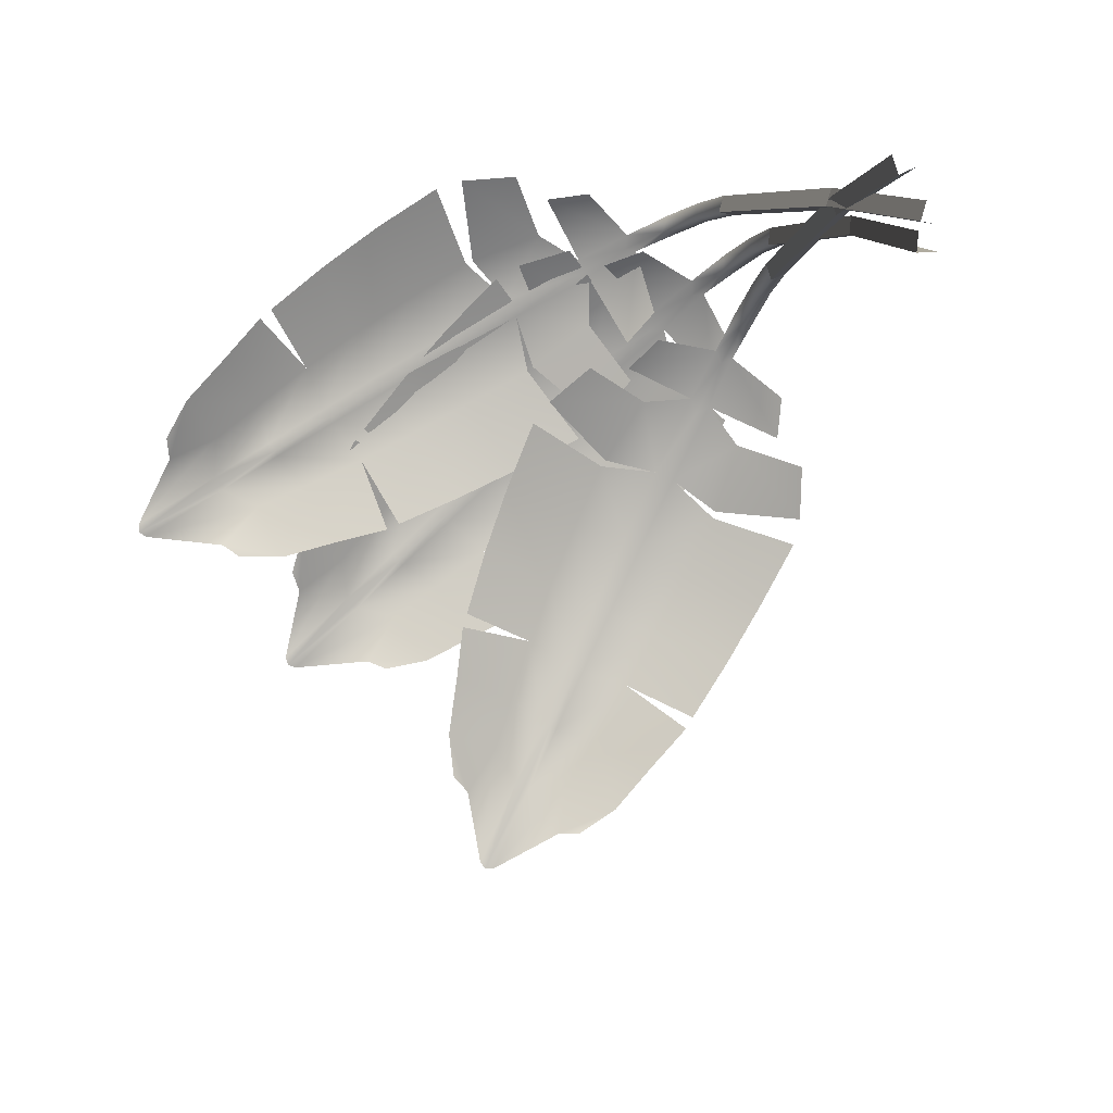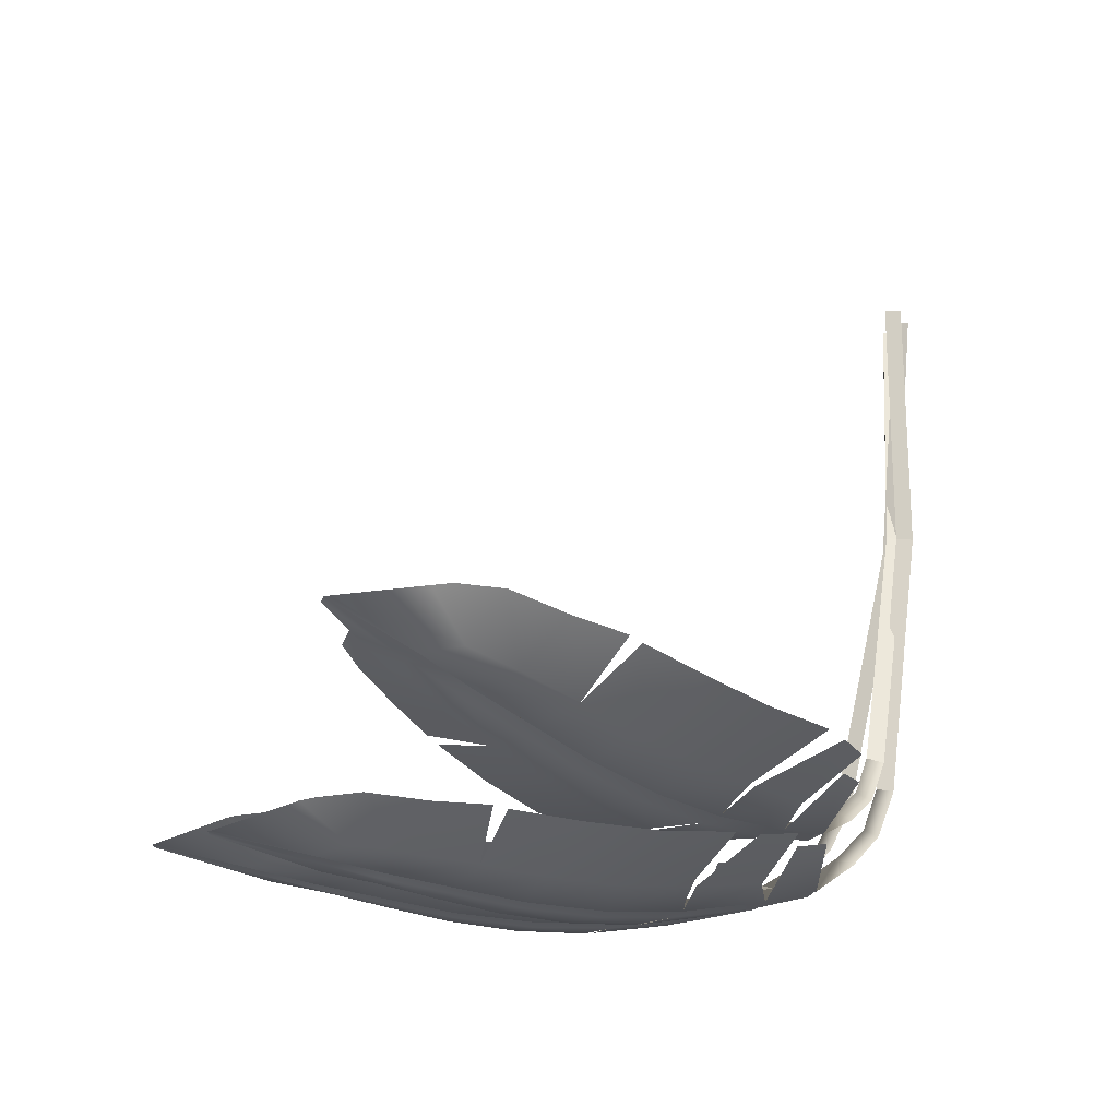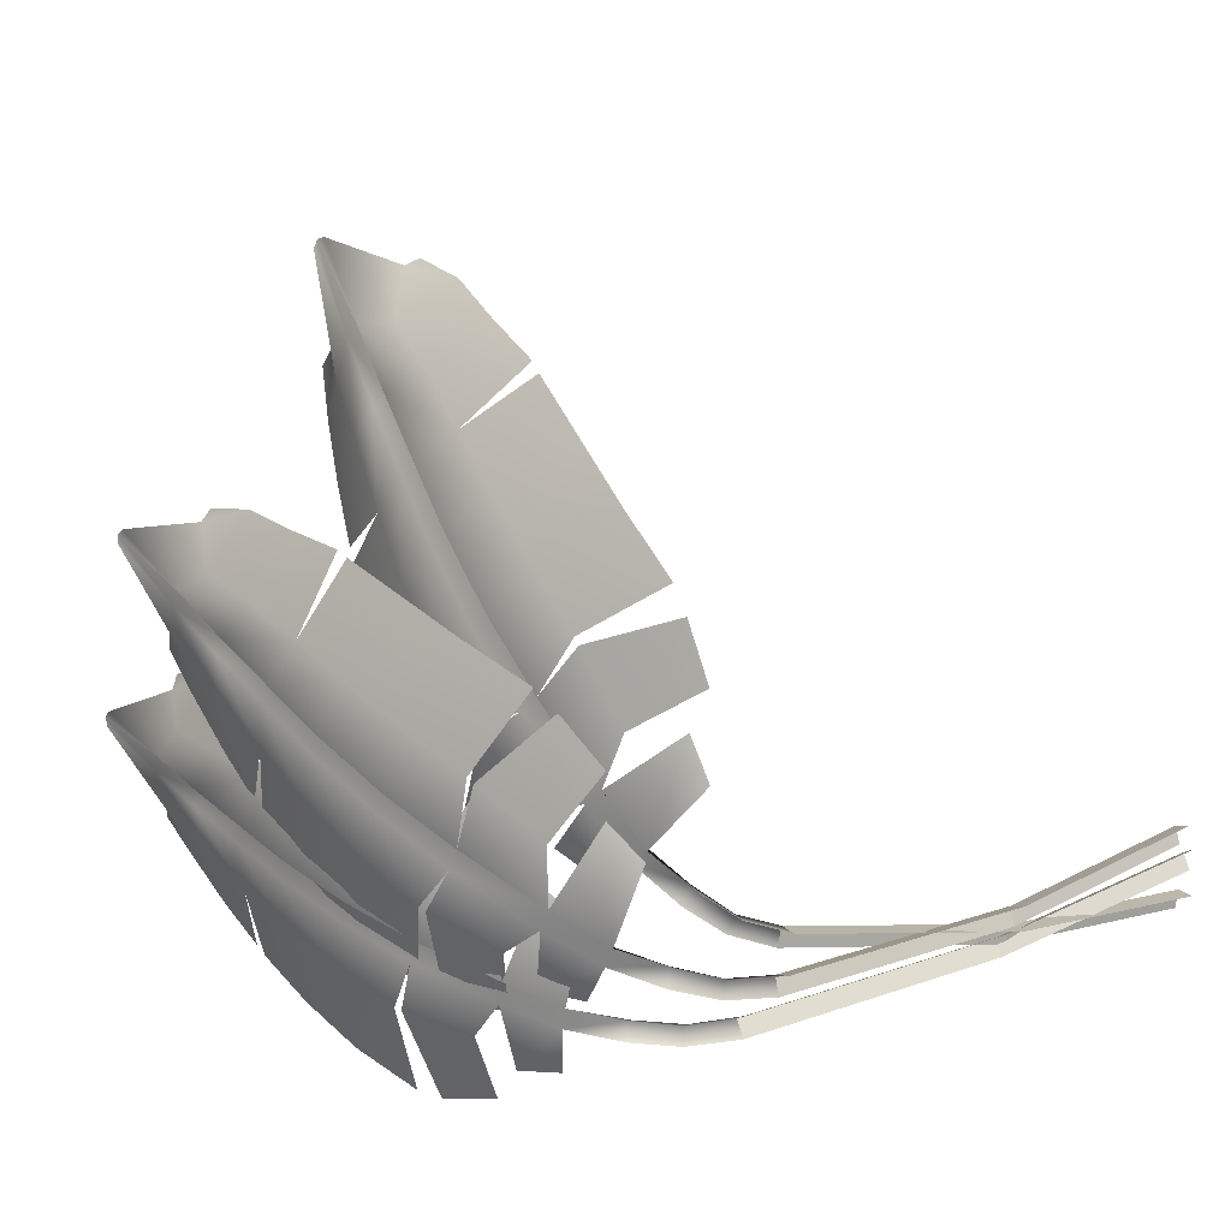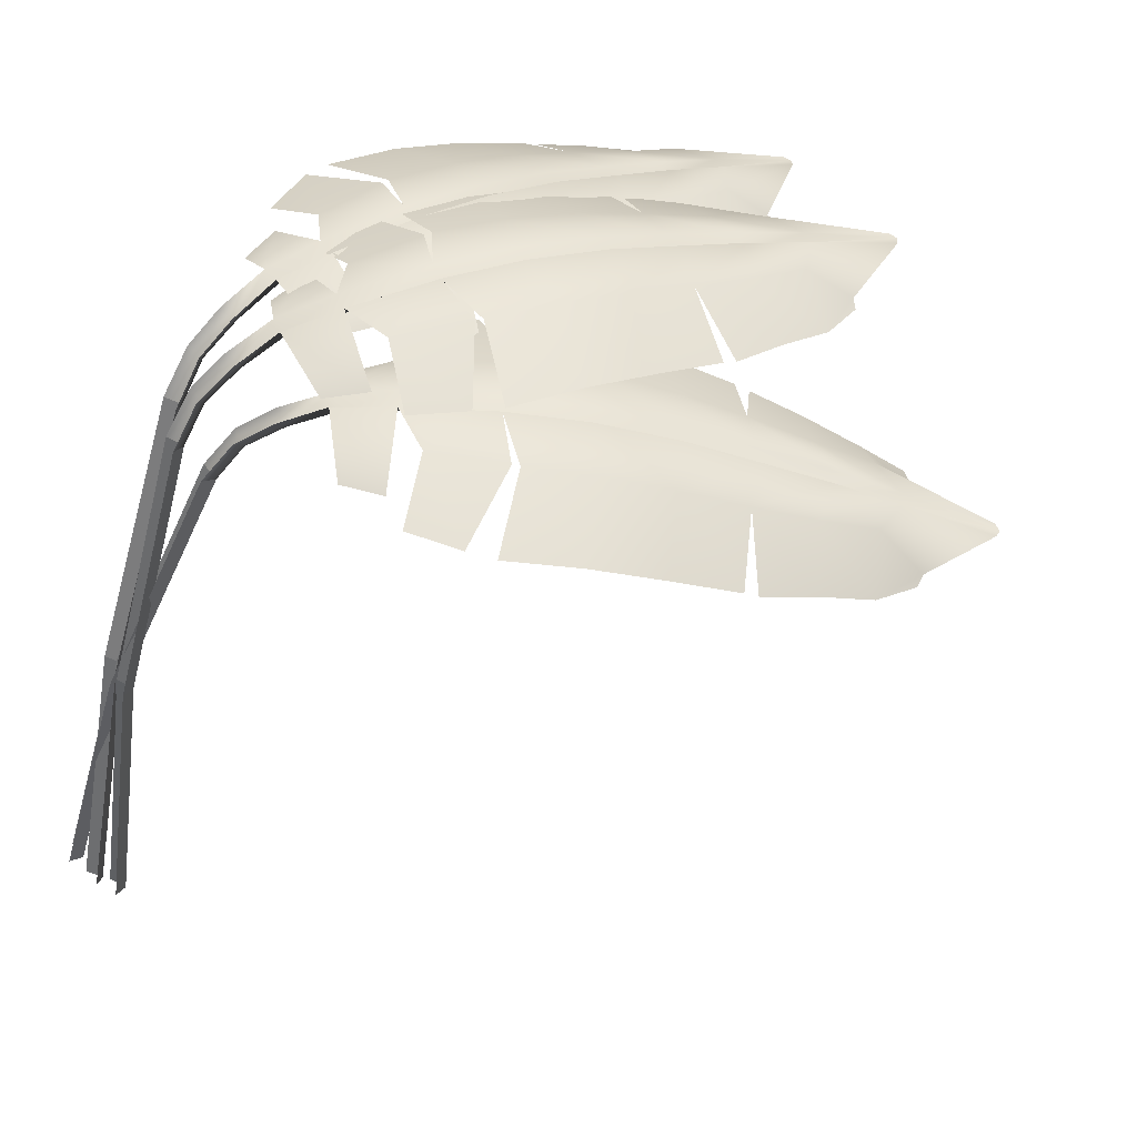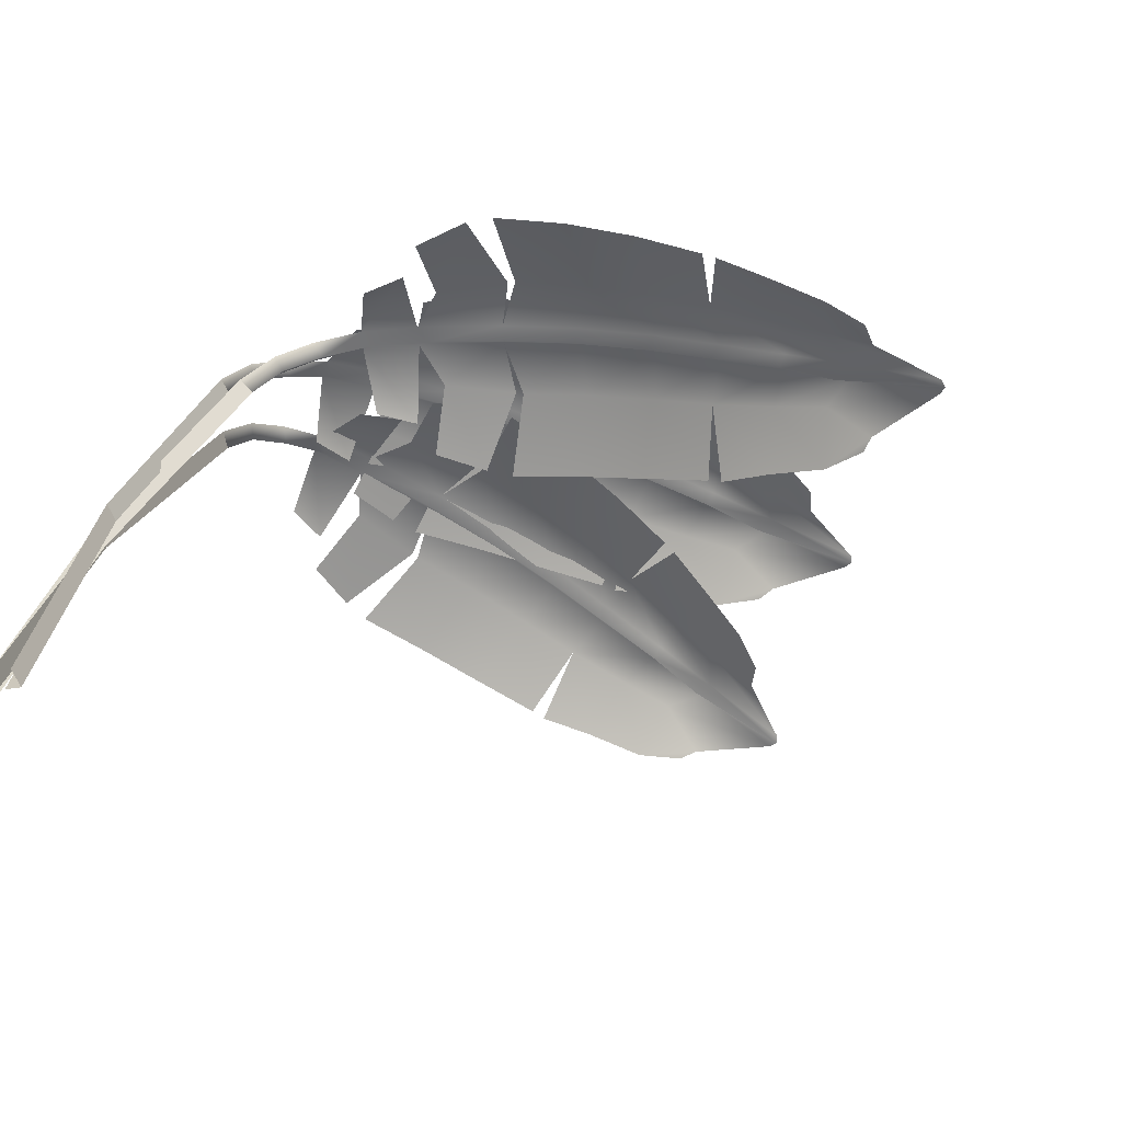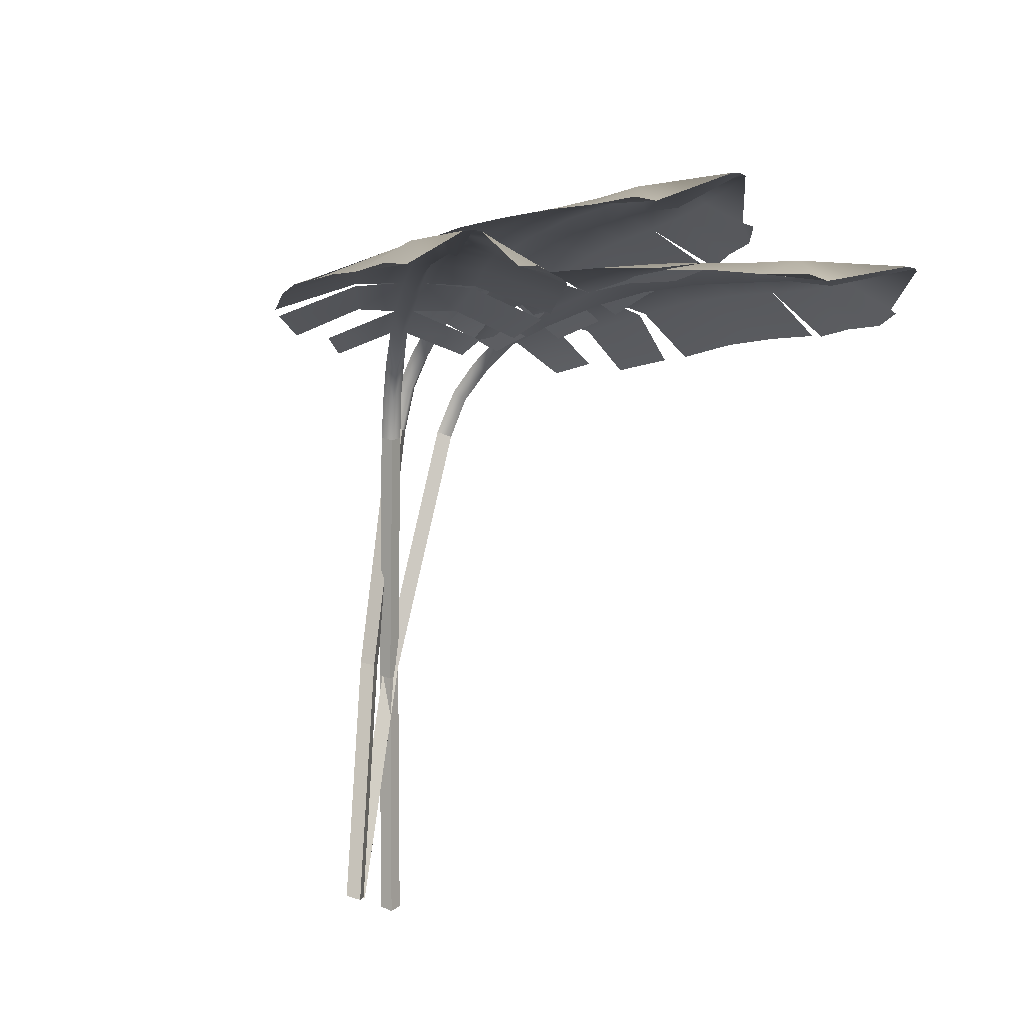
<metadata>
{"format":"obj","ext":"obj","renderer":"f3d","projection":"perspective","resolution":1024,"background":"white","views":[{"elev":-73.4,"azim":-159.0,"up":"+Y"},{"elev":69.5,"azim":173.9,"up":"+Z"},{"elev":20.4,"azim":-145.8,"up":"+Z"},{"elev":42.3,"azim":-43.2,"up":"+Y"},{"elev":-57.8,"azim":-40.9,"up":"+Y"},{"elev":-19.1,"azim":37.2,"up":"+Y"}]}
</metadata>
<code>
o WOH_Asset_Ferns_Ferns
v -0.702 -0.1027 -0.222
v -0.654 -0.002391 -0.1683
v -0.6514 0.0274 -0.2016
v -0.7041 -0.0823 -0.2628
v -0.5847 0.05817 -0.09687
v -0.5853 0.0898 -0.133
v -0.5017 0.1039 -0.01325
v -0.4991 0.1395 -0.04277
v -0.3903 0.1082 0.0948
v -0.3898 0.1449 0.05968
v -0.2412 0.09569 0.2381
v -0.2272 0.1333 0.2176
v -0.1072 0.06554 0.3655
v -0.08378 0.102 0.356
v 0.03171 0.01244 0.496
v 0.06125 0.04748 0.494
v 0.1508 -0.04759 0.6068
v 0.1802 -0.01277 0.6067
v 0.277 -0.1116 0.7242
v 0.302 -0.07511 0.7218
v 0.3783 -0.182 0.817
v 0.4196 -0.1413 0.8318
v -0.2669 0.1286 0.01843
v -0.1106 0.1161 0.1313
v -0.02971 0.07325 -0.08565
v -0.1675 0.06875 -0.1357
v -0.09475 0.1138 0.1426
v 0.03068 0.08178 0.2681
v 0.1577 0.03018 0.08551
v 0.03089 0.0632 -0.04867
v 0.1525 0.0312 0.3931
v 0.2727 -0.02294 0.2175
v 0.2539 -0.02438 0.5024
v 0.3762 -0.08606 0.3487
v 0.3539 -0.08314 0.6225
v 0.4403 -0.1278 0.7278
v 0.5305 -0.2017 0.6167
v 0.4604 -0.1445 0.4923
v 0.3981 -0.103 0.3753
v -0.2634 0.07388 -0.09604
v -0.3668 0.06793 -0.1415
v 0.5751 -0.2413 1.003
v 0.5819 -0.2367 0.9819
v 0.538 -0.2389 0.7768
v 0.5594 -0.2246 0.7271
v -0.7442 -0.08532 -0.2213
v -0.6893 0.02455 -0.1625
v -0.6231 0.08695 -0.09397
v -0.5337 0.1369 -0.007023
v -0.428 0.142 0.09919
v -0.2639 0.1305 0.2555
v -0.1185 0.09939 0.3919
v 0.02824 0.045 0.5282
v 0.1492 -0.01511 0.6387
v 0.2728 -0.0773 0.752
v 0.3915 -0.1434 0.8608
v -0.4635 0.1138 0.2217
v -0.6092 0.03546 0.321
v -0.5547 0.03367 0.4571
v -0.3444 0.09845 0.3732
v -0.3324 0.09589 0.3884
v -0.5149 0.02205 0.5157
v -0.3742 -0.009923 0.6355
v -0.2005 0.06435 0.5072
v -0.2346 -0.06118 0.742
v -0.06786 0.01458 0.621
v -0.09562 -0.1216 0.8365
v 0.04874 -0.03984 0.7145
v 0.1763 -0.09652 0.8062
v 0.05623 -0.1762 0.913
v 0.1855 -0.2277 0.9734
v 0.2876 -0.1394 0.8857
v -0.06853 -0.1369 0.855
v -0.6221 0.04869 0.1225
v -0.5735 0.0505 0.2246
v 0.5539 -0.2388 1.011
v 0.348 -0.2532 0.9732
v 0.2982 -0.2443 0.9971
v -0.8868 -0.7598 -0.489
v -0.8847 -0.7802 -0.4481
v -0.927 -0.7628 -0.4474
v -1 -1.446 -0.6489
v -0.9983 -1.466 -0.608
v -1.041 -1.449 -0.6073
v -0.7266 -0.03855 -0.2982
v -0.6743 0.07072 -0.2744
v -0.6878 0.09669 -0.3082
v -0.7461 -0.02312 -0.3365
v -0.5911 0.1444 -0.2395
v -0.6088 0.1716 -0.2749
v -0.4889 0.2059 -0.1974
v -0.5017 0.238 -0.2283
v -0.3467 0.2313 -0.1407
v -0.3636 0.2638 -0.176
v -0.1546 0.2472 -0.06465
v -0.1538 0.2833 -0.09163
v 0.01971 0.2426 0.003797
v 0.03346 0.2796 -0.01661
v 0.2025 0.2161 0.07492
v 0.2248 0.2529 0.05924
v 0.3604 0.1788 0.136
v 0.3833 0.2156 0.1221
v 0.5278 0.1389 0.2006
v 0.5456 0.1768 0.1862
v 0.6639 0.08788 0.2527
v 0.7026 0.1332 0.2475
v -0.2638 0.253 -0.2597
v -0.07641 0.266 -0.2144
v -0.07765 0.2058 -0.4421
v -0.2226 0.1845 -0.4352
v -0.0574 0.2664 -0.2099
v 0.1086 0.259 -0.1398
v 0.1637 0.1977 -0.3527
v -0.006908 0.2049 -0.4304
v 0.2732 0.2329 -0.06738
v 0.3249 0.1693 -0.2711
v 0.4137 0.1984 -0.001302
v 0.4765 0.13 -0.1851
v 0.5575 0.1619 0.07548
v 0.6814 0.1365 0.1428
v 0.7318 0.05824 0.01143
v 0.6143 0.09518 -0.08067
v 0.5085 0.118 -0.1677
v -0.2967 0.1862 -0.3625
v -0.4081 0.1668 -0.3644
v 0.9214 0.06614 0.3534
v 0.9192 0.06888 0.3308
v 0.8026 0.03999 0.1588
v 0.8022 0.05033 0.1038
v -0.7673 -0.02472 -0.2827
v -0.7077 0.09519 -0.2575
v -0.6287 0.1701 -0.2242
v -0.5199 0.2367 -0.1819
v -0.3837 0.2622 -0.1248
v -0.1731 0.2818 -0.04253
v 0.01513 0.2782 0.02997
v 0.2074 0.2516 0.1035
v 0.3669 0.2144 0.1636
v 0.5303 0.1756 0.2253
v 0.6878 0.132 0.2851
v -0.3675 0.2452 0.003731
v -0.4554 0.1669 0.1565
v -0.3544 0.1849 0.2613
v -0.1997 0.2568 0.09894
v -0.1827 0.2569 0.1086
v -0.2947 0.1832 0.3009
v -0.1168 0.1765 0.36
v -0.01333 0.2498 0.17
v 0.05741 0.1491 0.4086
v 0.157 0.2241 0.2279
v 0.2277 0.1112 0.4471
v 0.3056 0.1903 0.2736
v 0.4638 0.1548 0.3135
v 0.4024 0.07815 0.4636
v 0.5499 0.04453 0.4737
v 0.6009 0.1304 0.3474
v 0.2613 0.1004 0.4548
v -0.5427 0.1566 -0.02242
v -0.4602 0.1739 0.05301
v 0.9044 0.06776 0.3685
v 0.7025 0.03244 0.4133
v 0.6645 0.03995 0.4537
v -0.9185 -0.7344 -0.4255
v -0.899 -0.7498 -0.3871
v -0.9397 -0.736 -0.3717
v -1.002 -1.441 -0.4791
v -0.9821 -1.457 -0.4408
v -1.023 -1.443 -0.4253
v -0.635 -0.04442 -0.4272
v -0.5714 0.06087 -0.4169
v -0.5905 0.08798 -0.4468
v -0.6618 -0.02737 -0.4601
v -0.4775 0.1284 -0.4026
v -0.5011 0.1571 -0.4332
v -0.3646 0.1825 -0.3857
v -0.3818 0.2157 -0.413
v -0.2117 0.1978 -0.3635
v -0.234 0.2316 -0.3942
v -0.006565 0.2 -0.3339
v -0.009555 0.2362 -0.3606
v 0.1781 0.1831 -0.3075
v 0.1892 0.2192 -0.3308
v 0.3701 0.1436 -0.2802
v 0.3906 0.179 -0.3009
v 0.5349 0.09517 -0.257
v 0.5564 0.1305 -0.2761
v 0.7096 0.04349 -0.2324
v 0.7262 0.08023 -0.2508
v 0.8503 -0.01704 -0.2127
v 0.8897 0.02557 -0.227
v -0.1572 0.2148 -0.4985
v 0.03605 0.2148 -0.4978
v -0.02172 0.1567 -0.7186
v -0.1623 0.1452 -0.6783
v 0.05558 0.2138 -0.4978
v 0.2323 0.1946 -0.4678
v 0.2326 0.1315 -0.6873
v 0.04958 0.151 -0.7235
v 0.4071 0.1568 -0.4351
v 0.4059 0.09161 -0.6448
v 0.5564 0.1123 -0.403
v 0.5702 0.04141 -0.5958
v 0.7111 0.06552 -0.3612
v 0.8453 0.03123 -0.3241
v 0.8586 -0.04913 -0.4629
v 0.7258 -0.003541 -0.5257
v 0.6046 0.02715 -0.5862
v -0.2174 0.1513 -0.5905
v -0.3273 0.1395 -0.5666
v 1.122 -0.05699 -0.174
v 1.115 -0.05393 -0.1954
v 0.9601 -0.07339 -0.3357
v 0.9477 -0.06258 -0.3893
v -0.67 -0.02799 -0.4028
v -0.5983 0.08739 -0.3929
v -0.5088 0.1565 -0.3793
v -0.3889 0.2152 -0.3637
v -0.2418 0.231 -0.3397
v -0.01709 0.2356 -0.3084
v 0.1821 0.2186 -0.2812
v 0.3838 0.1785 -0.2538
v 0.5501 0.13 -0.2319
v 0.7202 0.07978 -0.2092
v 0.884 0.02514 -0.187
v -0.1976 0.2118 -0.2183
v -0.2531 0.1384 -0.04874
v -0.1296 0.1486 0.0298
v -0.01201 0.2112 -0.1644
v 0.006724 0.2101 -0.1589
v -0.06259 0.1425 0.05456
v 0.1233 0.1233 0.07107
v 0.1848 0.191 -0.1382
v 0.3017 0.08375 0.07841
v 0.3618 0.1534 -0.1209
v 0.4733 0.0341 0.07682
v 0.5142 0.1092 -0.1105
v 0.6746 0.06277 -0.1079
v 0.6444 -0.01087 0.05283
v 0.7877 -0.05448 0.02888
v 0.8139 0.02887 -0.1064
v 0.5069 0.02098 0.07671
v -0.3797 0.1355 -0.2027
v -0.2811 0.1465 -0.1484
v 1.109 -0.05436 -0.1554
v 0.921 -0.07633 -0.06495
v 0.894 -0.06662 -0.0169
v -0.8978 -0.7246 -0.5017
v -0.8711 -0.7416 -0.4688
v -0.9061 -0.7252 -0.4444
v -1.039 -1.424 -0.5296
v -1.012 -1.441 -0.4967
v -1.047 -1.424 -0.4723
f 1 4 79 80
f 46 1 80 81
f 80 79 82 83
f 81 80 83 84
f 85 88 163 164
f 130 85 164 165
f 164 163 166 167
f 165 164 167 168
f 169 172 247 248
f 214 169 248 249
f 248 247 250 251
f 249 248 251 252
f 1 2 3 4
f 2 5 6 3
f 5 7 8 6
f 7 9 10 8
f 9 11 12 10
f 11 13 14 12
f 13 15 16 14
f 15 17 18 16
f 17 19 20 18
f 19 21 22 20
f 23 24 25 26
f 27 28 29 30
f 28 31 32 29
f 31 33 34 32
f 35 36 37 38
f 12 24 23 10
f 14 28 27 12
f 16 31 28 14
f 18 33 31 16
f 20 35 33 18
f 22 36 35 20
f 33 35 38 39
f 8 10 40 41
f 22 21 42 43
f 36 22 43 44
f 37 36 44 45
f 1 46 47 2
f 2 47 48 5
f 5 48 49 7
f 7 49 50 9
f 9 50 51 11
f 11 51 52 13
f 13 52 53 15
f 15 53 54 17
f 17 54 55 19
f 19 55 56 21
f 57 58 59 60
f 61 62 63 64
f 64 63 65 66
f 66 65 67 68
f 69 70 71 72
f 51 50 57 60
f 52 51 61 64
f 53 52 64 66
f 54 53 66 68
f 55 54 68 69
f 56 55 69 72
f 68 73 70 69
f 49 74 75 50
f 56 76 42 21
f 72 77 76 56
f 71 78 77 72
f 85 86 87 88
f 86 89 90 87
f 89 91 92 90
f 91 93 94 92
f 93 95 96 94
f 95 97 98 96
f 97 99 100 98
f 99 101 102 100
f 101 103 104 102
f 103 105 106 104
f 107 108 109 110
f 111 112 113 114
f 112 115 116 113
f 115 117 118 116
f 119 120 121 122
f 96 108 107 94
f 98 112 111 96
f 100 115 112 98
f 102 117 115 100
f 104 119 117 102
f 106 120 119 104
f 117 119 122 123
f 92 94 124 125
f 106 105 126 127
f 120 106 127 128
f 121 120 128 129
f 85 130 131 86
f 86 131 132 89
f 89 132 133 91
f 91 133 134 93
f 93 134 135 95
f 95 135 136 97
f 97 136 137 99
f 99 137 138 101
f 101 138 139 103
f 103 139 140 105
f 141 142 143 144
f 145 146 147 148
f 148 147 149 150
f 150 149 151 152
f 153 154 155 156
f 135 134 141 144
f 136 135 145 148
f 137 136 148 150
f 138 137 150 152
f 139 138 152 153
f 140 139 153 156
f 152 157 154 153
f 133 158 159 134
f 140 160 126 105
f 156 161 160 140
f 155 162 161 156
f 169 170 171 172
f 170 173 174 171
f 173 175 176 174
f 175 177 178 176
f 177 179 180 178
f 179 181 182 180
f 181 183 184 182
f 183 185 186 184
f 185 187 188 186
f 187 189 190 188
f 191 192 193 194
f 195 196 197 198
f 196 199 200 197
f 199 201 202 200
f 203 204 205 206
f 180 192 191 178
f 182 196 195 180
f 184 199 196 182
f 186 201 199 184
f 188 203 201 186
f 190 204 203 188
f 201 203 206 207
f 176 178 208 209
f 190 189 210 211
f 204 190 211 212
f 205 204 212 213
f 169 214 215 170
f 170 215 216 173
f 173 216 217 175
f 175 217 218 177
f 177 218 219 179
f 179 219 220 181
f 181 220 221 183
f 183 221 222 185
f 185 222 223 187
f 187 223 224 189
f 225 226 227 228
f 229 230 231 232
f 232 231 233 234
f 234 233 235 236
f 237 238 239 240
f 219 218 225 228
f 220 219 229 232
f 221 220 232 234
f 222 221 234 236
f 223 222 236 237
f 224 223 237 240
f 236 241 238 237
f 217 242 243 218
f 224 244 210 189
f 240 245 244 224
f 239 246 245 240

</code>
